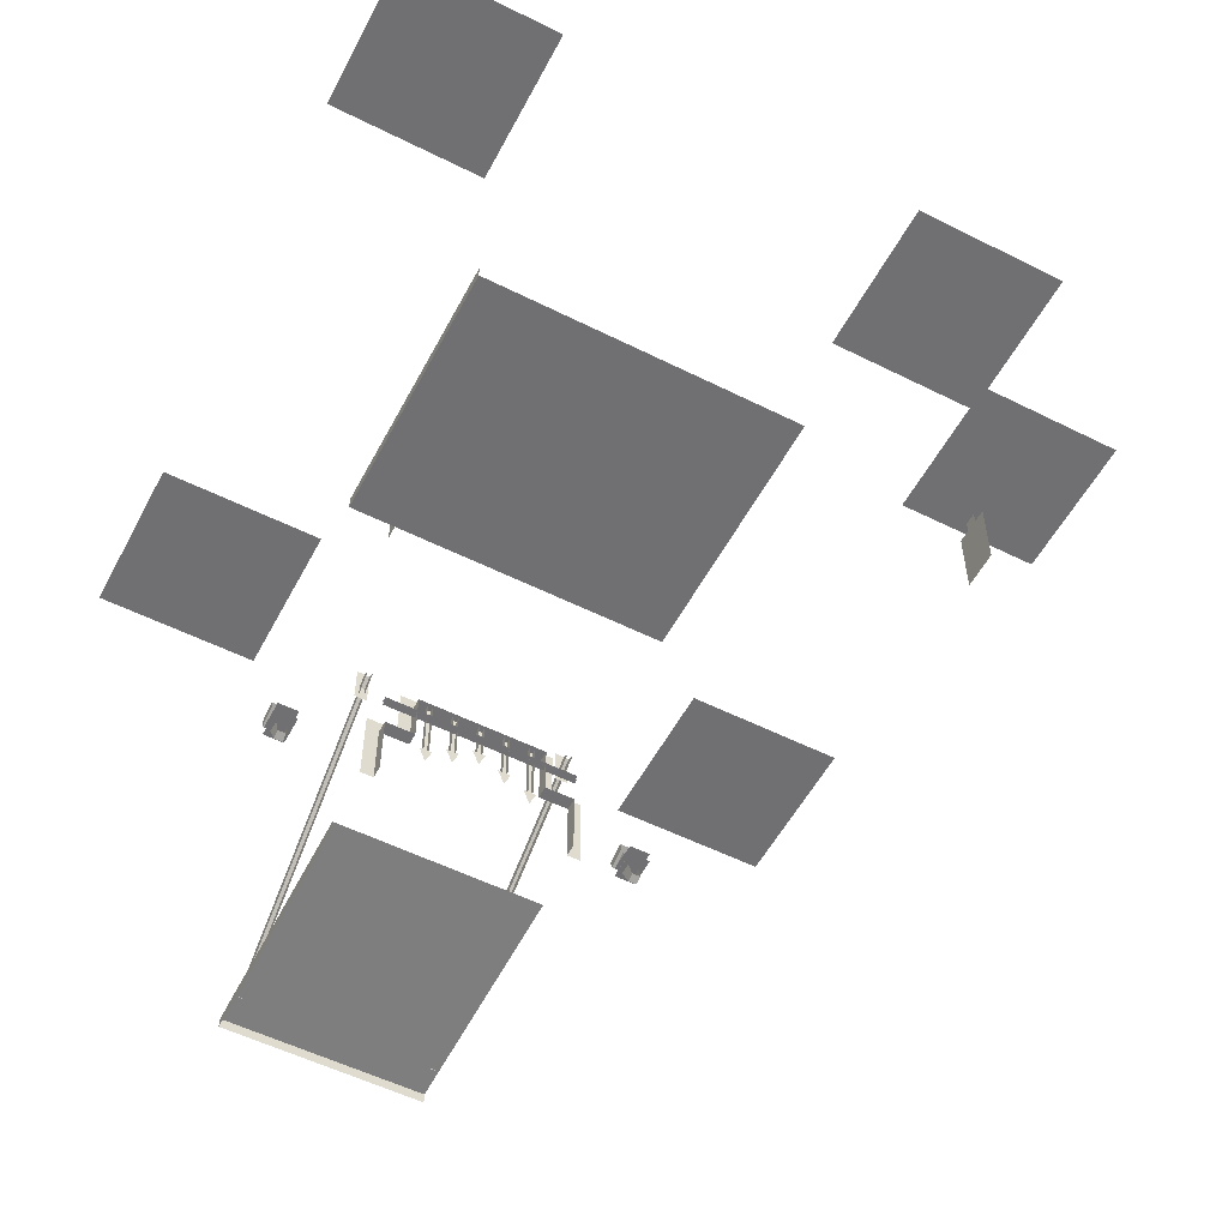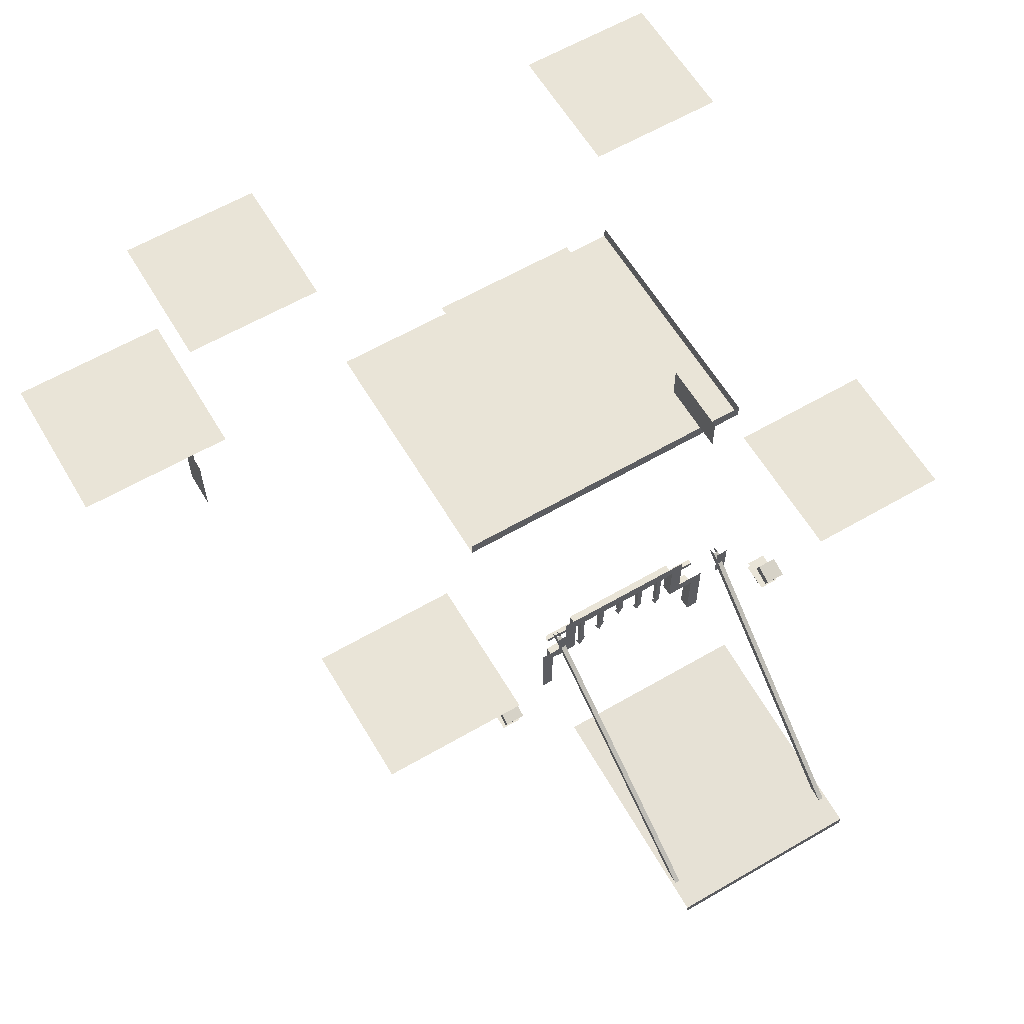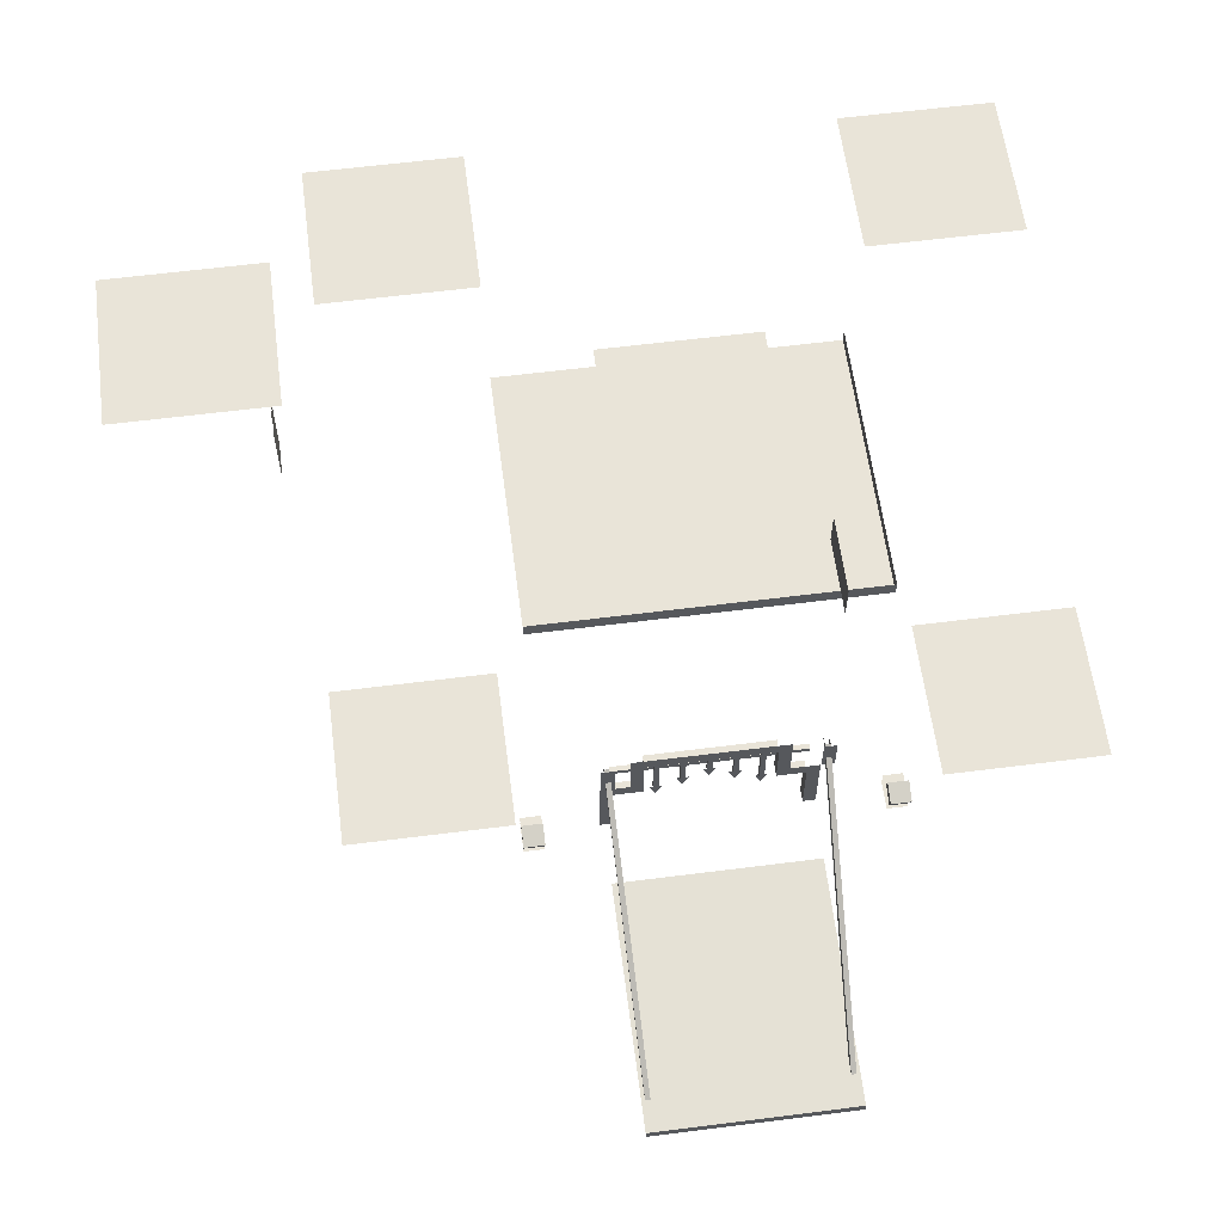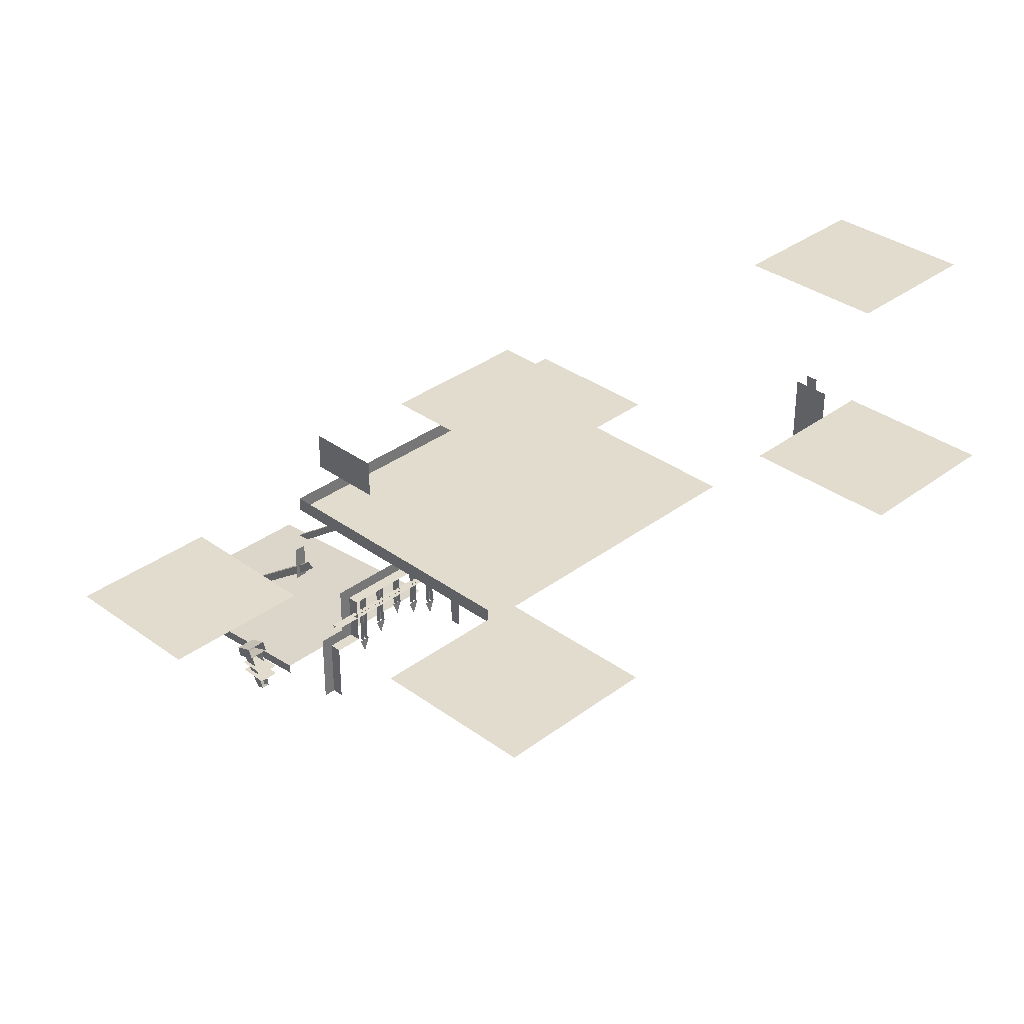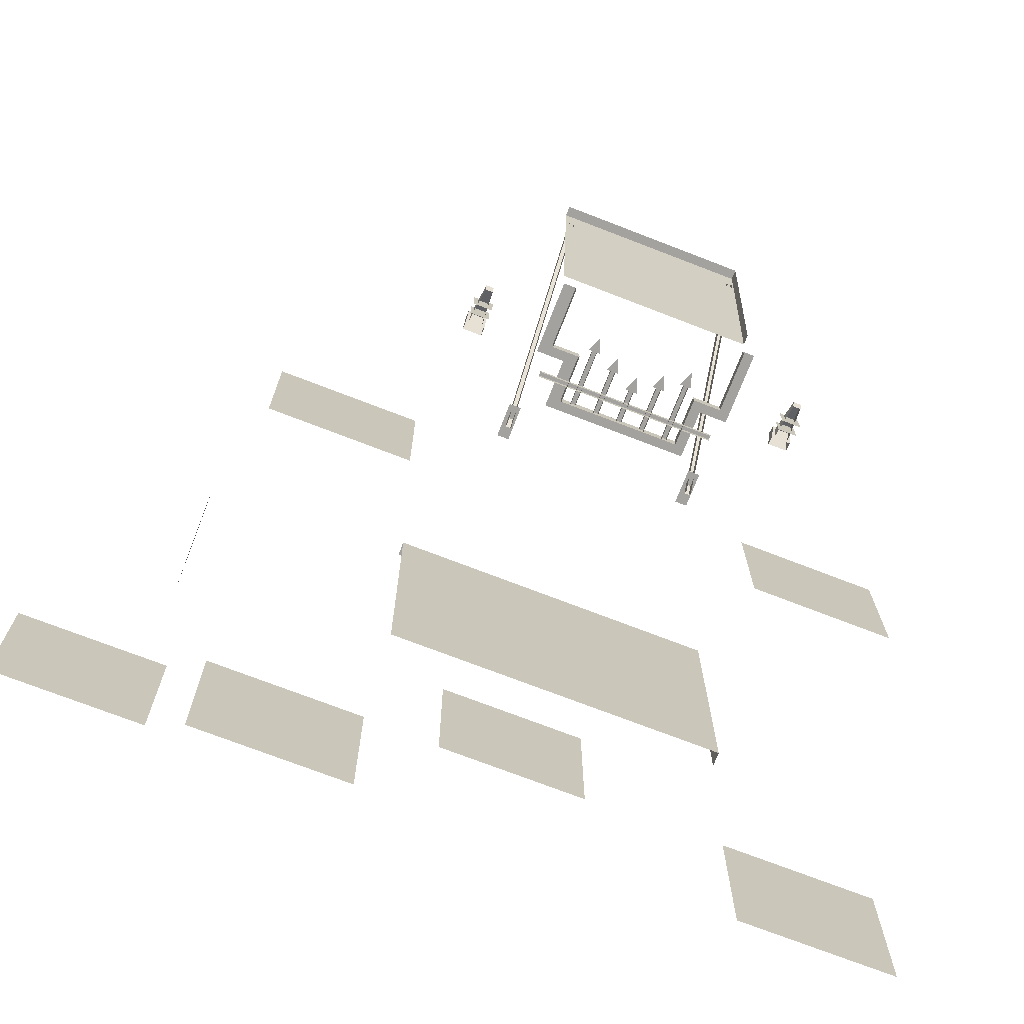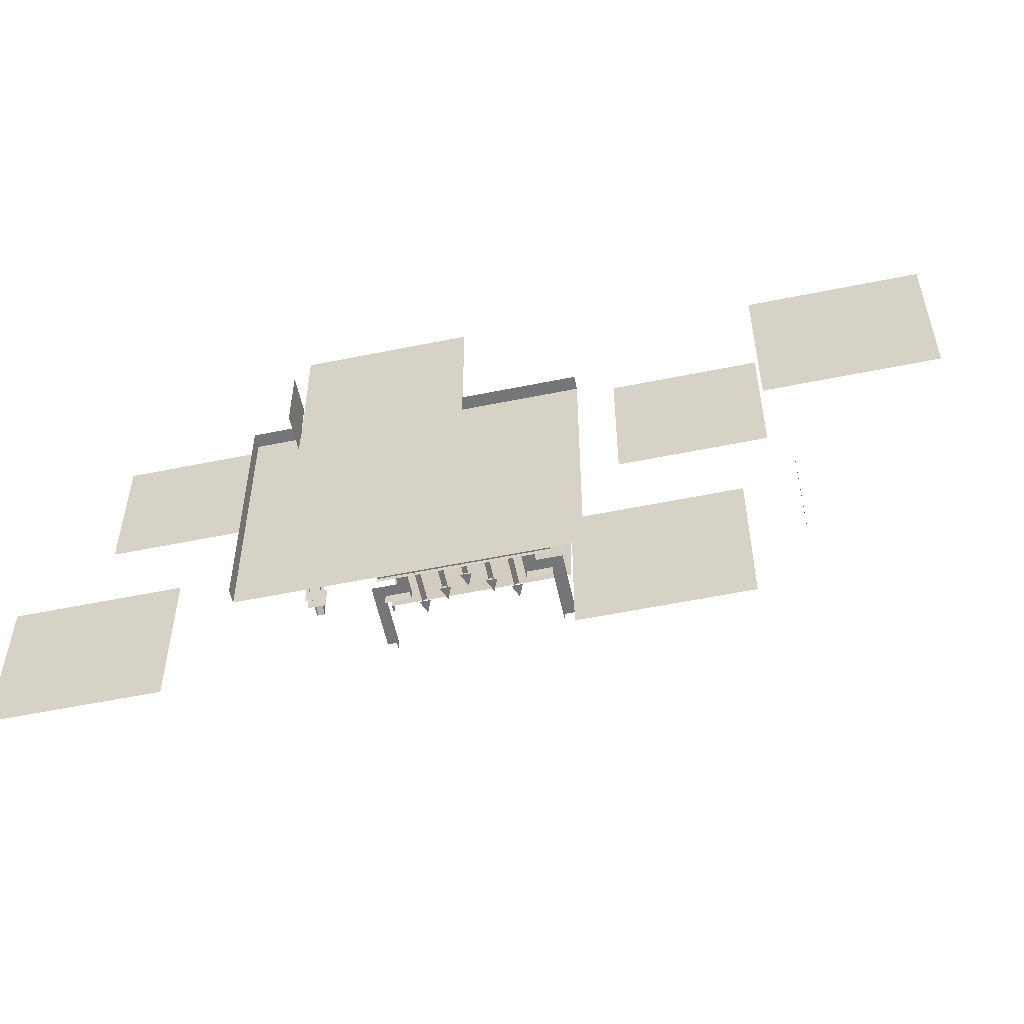
<metadata>
{"format":"obj","ext":"obj","renderer":"f3d","projection":"perspective","resolution":1024,"background":"white","views":[{"elev":-55.0,"azim":152.2,"up":"+Y"},{"elev":61.1,"azim":-30.6,"up":"+Y"},{"elev":60.6,"azim":-7.4,"up":"+Y"},{"elev":34.1,"azim":134.6,"up":"+Y"},{"elev":-72.5,"azim":-21.2,"up":"+Z"},{"elev":-56.7,"azim":-168.0,"up":"+Z"}]}
</metadata>
<code>
g base_castle_3_Add_2
v -7.21 7.151 -2.125
v -7.21 6.901 -2.125
v -7.21 6.901 -1.875
v -7.21 7.151 -1.875
v -7.21 6.901 -1.625
v -7.21 6.901 -2.375
v -7.21 5.445 -2.375
v -7.21 5.445 -1.625
v -7.21 6.901 -1.625
v -7.21 6.901 -2.125
v 1.877 3.402 4.397
v 1.877 4.123 4.397
v 2.123 4.123 4.397
v 2.123 3.402 4.397
v -1.877 3.402 4.397
v -2.123 3.402 4.397
v -2.123 4.123 4.397
v -1.877 4.123 4.397
v 1.942 0.2483 9.159
v 2.05 3.831 4.202
v 2.05 3.75 4.044
v 1.942 0.2036 8.95
v 1.95 3.831 4.202
v 1.842 0.2483 9.159
v 1.842 0.2036 8.95
v 1.95 3.75 4.044
v 1.95 3.831 4.202
v 2.05 3.831 4.202
v 1.942 0.2483 9.159
v 1.842 0.2483 9.159
v 1.87 2.425 3.473
v 1.87 2.425 3.573
v -1.87 2.425 3.573
v -1.87 2.425 3.473
v 1.87 2.325 3.473
v -1.87 2.325 3.473
v -1.87 2.325 3.573
v 1.87 2.325 3.573
v -0.45 1.811 3.624
v -0.55 1.811 3.624
v -0.55 2.75 3.622
v -0.45 2.75 3.622
v -0.95 2.75 3.622
v -0.95 2.75 3.522
v -0.95 1.561 3.524
v -0.95 1.561 3.624
v -0.95 2.75 3.622
v -0.95 1.561 3.624
v -1.05 1.561 3.624
v -1.05 2.75 3.622
v -1.05 1.561 3.624
v -1.05 1.561 3.524
v -1.05 2.75 3.522
v -1.05 2.75 3.622
v -0.55 1.811 3.524
v -0.55 2.75 3.522
v -0.55 2.75 3.622
v -0.55 1.811 3.624
v -0.45 1.811 3.624
v -0.45 2.75 3.622
v -0.45 2.75 3.522
v -0.45 1.811 3.524
v -0.05 2.061 3.624
v -0.05 2.061 3.524
v -0.05 2.75 3.522
v -0.05 2.75 3.622
v -0.05 2.75 3.622
v 0.05 2.75 3.622
v 0.05 2.061 3.624
v -0.05 2.061 3.624
v 0.05 2.061 3.624
v 0.05 2.75 3.622
v 0.05 2.75 3.522
v 0.05 2.061 3.524
v 0.45 1.811 3.524
v 0.45 2.75 3.522
v 0.45 2.75 3.622
v 0.45 1.811 3.624
v 0.45 2.75 3.622
v 0.55 2.75 3.622
v 0.55 1.811 3.624
v 0.45 1.811 3.624
v 0.55 1.811 3.624
v 0.55 2.75 3.622
v 0.55 2.75 3.522
v 0.55 1.811 3.524
v 0.95 2.75 3.622
v 0.95 1.561 3.624
v 0.95 1.561 3.524
v 0.95 2.75 3.522
v 0.95 2.75 3.622
v 1.05 2.75 3.622
v 1.05 1.561 3.624
v 0.95 1.561 3.624
v 1.05 1.561 3.624
v 1.05 2.75 3.622
v 1.05 2.75 3.522
v 1.05 1.561 3.524
v 1.87 2.425 3.573
v 1.87 2.325 3.573
v -1.87 2.325 3.573
v -1.87 2.425 3.573
v -0.8779 1.561 3.566
v -1 1.258 3.566
v -1.122 1.561 3.566
v -0.3779 1.811 3.566
v -0.5 1.508 3.566
v -0.6221 1.811 3.566
v 0.1221 2.061 3.566
v 7.508e-17 1.758 3.566
v -0.1221 2.061 3.566
v 0.6221 1.811 3.566
v 0.5 1.508 3.566
v 0.3779 1.811 3.566
v 1.122 1.561 3.566
v 1 1.258 3.566
v 0.8779 1.561 3.566
v -1.942 0.2483 9.159
v -1.942 0.2036 8.95
v -2.05 3.75 4.044
v -2.05 3.831 4.202
v -1.95 3.831 4.202
v -1.95 3.75 4.044
v -1.842 0.2036 8.95
v -1.842 0.2483 9.159
v -1.95 3.831 4.202
v -1.842 0.2483 9.159
v -1.942 0.2483 9.159
v -2.05 3.831 4.202
v 2.014 0.6 5
v 2.014 0.3964 5
v 2.014 8.882e-16 9.75
v 2.014 0.2036 9.75
v -2.014 8.882e-16 9.75
v -2.014 0.2036 9.75
v -1.77 0.2036 9.75
v -1.77 8.882e-16 9.75
v 1.77 8.882e-16 9.75
v 1.77 0.2036 9.75
v 2.014 0.2036 9.75
v 2.014 8.882e-16 9.75
v -1.77 0.6 5
v -1.77 0.2036 9.75
v -2.014 0.2036 9.75
v -2.014 0.6 5
v 1.77 0.2036 9.75
v 1.77 0.6 5
v 2.014 0.6 5
v 2.014 0.2036 9.75
v 3.25 6.5 -2.625
v -3.25 6.5 -2.625
v -3.25 6.5 2.75
v 3.25 6.5 2.75
v -3.25 6.775 2.75
v 3.25 6.775 2.75
v 3.25 6.5 2.75
v -3.25 6.5 2.75
v 3.25 6.775 2.75
v 3.25 6.775 -2.625
v 3.25 6.5 -2.625
v 3.25 6.5 2.75
v -1.77 8.882e-16 9.75
v -1.77 0.2036 9.75
v 1.77 0.2036 9.75
v 1.77 8.882e-16 9.75
v 1.77 0.6 5
v 1.77 0.2036 9.75
v -1.77 0.2036 9.75
v -1.77 0.6 5
v 3.54 1.951 4.624
v 3.48 1.219 4.294
v 3.32 1.219 4.294
v 3.26 1.951 4.624
v 3.26 1.951 4.624
v 3.32 1.219 4.294
v 3.32 1.274 4.143
v 3.26 2.046 4.36
v 3.54 2.046 4.36
v 3.48 1.274 4.143
v 3.48 1.219 4.294
v 3.54 1.951 4.624
v 3.48 1.274 4.143
v 3.32 1.274 4.143
v 3.32 1.219 4.294
v 3.48 1.219 4.294
v 3.2 1.603 4.591
v 3.6 1.603 4.591
v 3.6 1.603 4
v 3.2 1.603 4
v 3.2 1.803 4
v 3.6 1.803 4
v 3.6 1.803 4.591
v 3.2 1.803 4.591
v 3.2 2.067 4.304
v 3.2 1.93 4.68
v 3.6 1.93 4.68
v 3.6 2.067 4.304
v 3.2 2.118 4.748
v 3.2 1.93 4.68
v 3.2 2.067 4.304
v 3.2 2.255 4.372
v 3.6 1.93 4.68
v 3.2 1.93 4.68
v 3.2 2.118 4.748
v 3.6 2.118 4.748
v 3.6 2.118 4.748
v 3.6 2.255 4.372
v 3.6 2.067 4.304
v 3.6 1.93 4.68
v 3.2 2.255 4.372
v 3.6 2.255 4.372
v 3.6 2.118 4.748
v 3.2 2.118 4.748
v -3.54 1.951 4.624
v -3.26 1.951 4.624
v -3.32 1.219 4.294
v -3.48 1.219 4.294
v -3.26 1.951 4.624
v -3.26 2.046 4.36
v -3.32 1.274 4.143
v -3.32 1.219 4.294
v -3.54 2.046 4.36
v -3.54 1.951 4.624
v -3.48 1.219 4.294
v -3.48 1.274 4.143
v -3.48 1.274 4.143
v -3.48 1.219 4.294
v -3.32 1.219 4.294
v -3.32 1.274 4.143
v -3.2 1.603 4.591
v -3.2 1.603 4
v -3.6 1.603 4
v -3.6 1.603 4.591
v -3.2 1.803 4
v -3.2 1.803 4.591
v -3.6 1.803 4.591
v -3.6 1.803 4
v -3.2 2.067 4.304
v -3.6 2.067 4.304
v -3.6 1.93 4.68
v -3.2 1.93 4.68
v -3.2 2.118 4.748
v -3.2 2.255 4.372
v -3.2 2.067 4.304
v -3.2 1.93 4.68
v -3.6 1.93 4.68
v -3.6 2.118 4.748
v -3.2 2.118 4.748
v -3.2 1.93 4.68
v -3.6 2.118 4.748
v -3.6 1.93 4.68
v -3.6 2.067 4.304
v -3.6 2.255 4.372
v -3.2 2.255 4.372
v -3.2 2.118 4.748
v -3.6 2.118 4.748
v -3.6 2.255 4.372
v 1.25 1.75 3.727
v 1.824 1.75 3.727
v 1.824 1.75 3.477
v 1.25 1.75 3.477
v -1.25 1.75 3.727
v -1.25 2.75 3.727
v -1.25 2.75 3.477
v -1.25 1.75 3.477
v -1.824 1.75 3.727
v -1.25 1.75 3.727
v -1.25 1.75 3.477
v -1.824 1.75 3.477
v -1.824 0.5 3.727
v -1.824 1.75 3.727
v -1.824 1.75 3.477
v -1.824 0.5 3.477
v 1.25 1.75 3.477
v 1.25 2.75 3.477
v 1.25 2.75 3.727
v 1.25 1.75 3.727
v 1.824 0.5 3.727
v 1.824 0.5 3.477
v 1.824 1.75 3.477
v 1.824 1.75 3.727
v 2.074 0.5 3.727
v 1.824 0.5 3.727
v 1.824 1.75 3.727
v 2.074 2 3.727
v 1.25 1.75 3.727
v 1.5 2 3.727
v 1.25 2.75 3.727
v 1.5 3 3.727
v -1.25 2.75 3.727
v -1.5 3 3.727
v -1.25 1.75 3.727
v -1.5 2 3.727
v -1.824 1.75 3.727
v -2.074 2 3.727
v -1.824 0.5 3.727
v -2.074 0.5 3.727
v -1.25 2.75 3.727
v 1.25 2.75 3.727
v 1.25 2.75 3.477
v -1.25 2.75 3.477
v -6.25 7.75 -3.75
v -3.25 7.75 -3.75
v -3.25 7.75 -6.75
v -6.25 7.75 -6.75
v -9.875 9.445 -0.5
v -6.875 9.445 -0.5
v -6.875 9.445 -3.5
v -9.875 9.445 -3.5
v -1.5 8.75 1.562
v 1.5 8.75 1.562
v 1.5 8.75 -1.438
v -1.5 8.75 -1.438
v 3.75 7.75 -3.75
v 6.75 7.75 -3.75
v 6.75 7.75 -6.75
v 3.75 7.75 -6.75
v 3.75 4.75 5.5
v 6.75 4.75 5.5
v 6.75 4.75 2.5
v 3.75 4.75 2.5
v -3.75 4.75 5.5
v -3.75 4.75 2.5
v -6.75 4.75 2.5
v -6.75 4.75 5.5
v 2.25 6.85 1.75
v 2.25 6.85 3.25
v 2.25 7.6 3.25
v 2.25 7.6 1.75
g base_castle_3_Add_2_0
f 3 2 1
f 1 4 3
f 2 3 5
f 8 7 6
f 6 9 8
f 6 10 9
f 13 12 11
f 14 13 11
f 17 16 15
f 18 17 15
f 21 20 19
f 22 21 19
f 25 24 23
f 26 25 23
f 29 28 27
f 30 29 27
f 33 32 31
f 34 33 31
f 37 36 35
f 38 37 35
f 41 40 39
f 42 41 39
f 45 44 43
f 46 45 43
f 49 48 47
f 50 49 47
f 53 52 51
f 54 53 51
f 57 56 55
f 58 57 55
f 61 60 59
f 62 61 59
f 65 64 63
f 66 65 63
f 69 68 67
f 70 69 67
f 73 72 71
f 74 73 71
f 77 76 75
f 78 77 75
f 81 80 79
f 82 81 79
f 85 84 83
f 86 85 83
f 89 88 87
f 90 89 87
f 93 92 91
f 94 93 91
f 97 96 95
f 98 97 95
f 101 100 99
f 102 101 99
f 105 104 103
f 108 107 106
f 111 110 109
f 114 113 112
f 117 116 115
f 120 119 118
f 121 120 118
f 124 123 122
f 125 124 122
f 128 127 126
f 129 128 126
f 132 131 130
f 133 132 130
f 136 135 134
f 137 136 134
f 140 139 138
f 141 140 138
f 144 143 142
f 145 144 142
f 148 147 146
f 149 148 146
f 152 151 150
f 153 152 150
f 156 155 154
f 157 156 154
f 160 159 158
f 161 160 158
f 164 163 162
f 165 164 162
f 168 167 166
f 169 168 166
f 172 171 170
f 173 172 170
f 176 175 174
f 177 176 174
f 180 179 178
f 181 180 178
f 184 183 182
f 185 184 182
f 188 187 186
f 189 188 186
f 192 191 190
f 193 192 190
f 196 195 194
f 197 196 194
f 200 199 198
f 201 200 198
f 204 203 202
f 205 204 202
f 208 207 206
f 209 208 206
f 212 211 210
f 213 212 210
f 216 215 214
f 217 216 214
f 220 219 218
f 221 220 218
f 224 223 222
f 225 224 222
f 228 227 226
f 229 228 226
f 232 231 230
f 233 232 230
f 236 235 234
f 237 236 234
f 240 239 238
f 241 240 238
f 244 243 242
f 245 244 242
f 248 247 246
f 249 248 246
f 252 251 250
f 253 252 250
f 256 255 254
f 257 256 254
f 260 259 258
f 261 260 258
f 264 263 262
f 265 264 262
f 268 267 266
f 269 268 266
f 272 271 270
f 273 272 270
f 276 275 274
f 277 276 274
f 280 279 278
f 281 280 278
f 284 283 282
f 285 284 282
f 286 284 285
f 287 286 285
f 288 286 287
f 289 288 287
f 290 288 289
f 291 290 289
f 292 290 291
f 293 292 291
f 294 292 293
f 295 294 293
f 296 294 295
f 297 296 295
f 300 299 298
f 301 300 298
f 304 303 302
f 305 304 302
f 308 307 306
f 309 308 306
f 312 311 310
f 313 312 310
f 316 315 314
f 317 316 314
f 320 319 318
f 321 320 318
f 324 323 322
f 325 324 322
f 328 327 326
f 329 328 326

</code>
